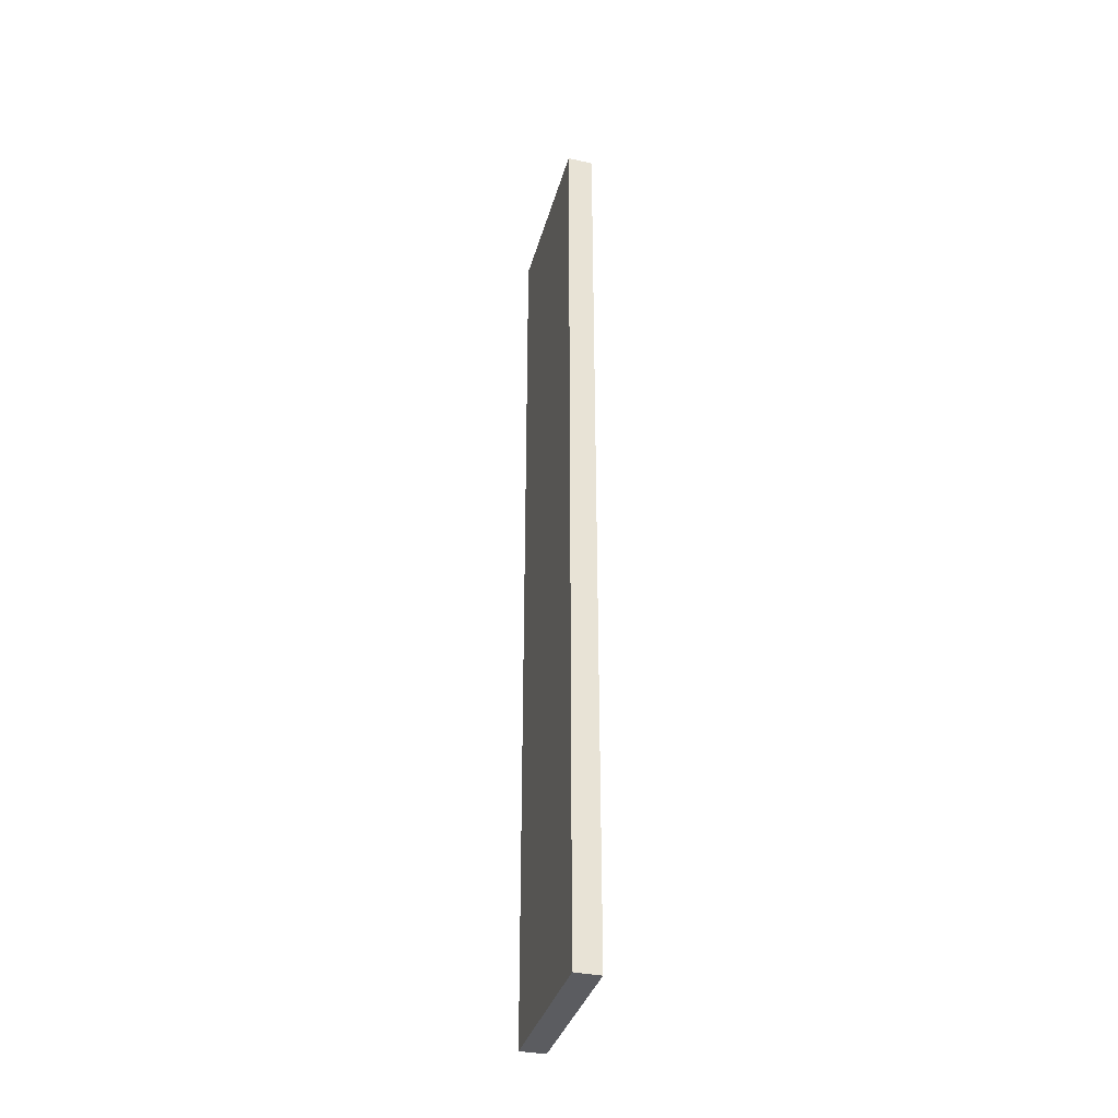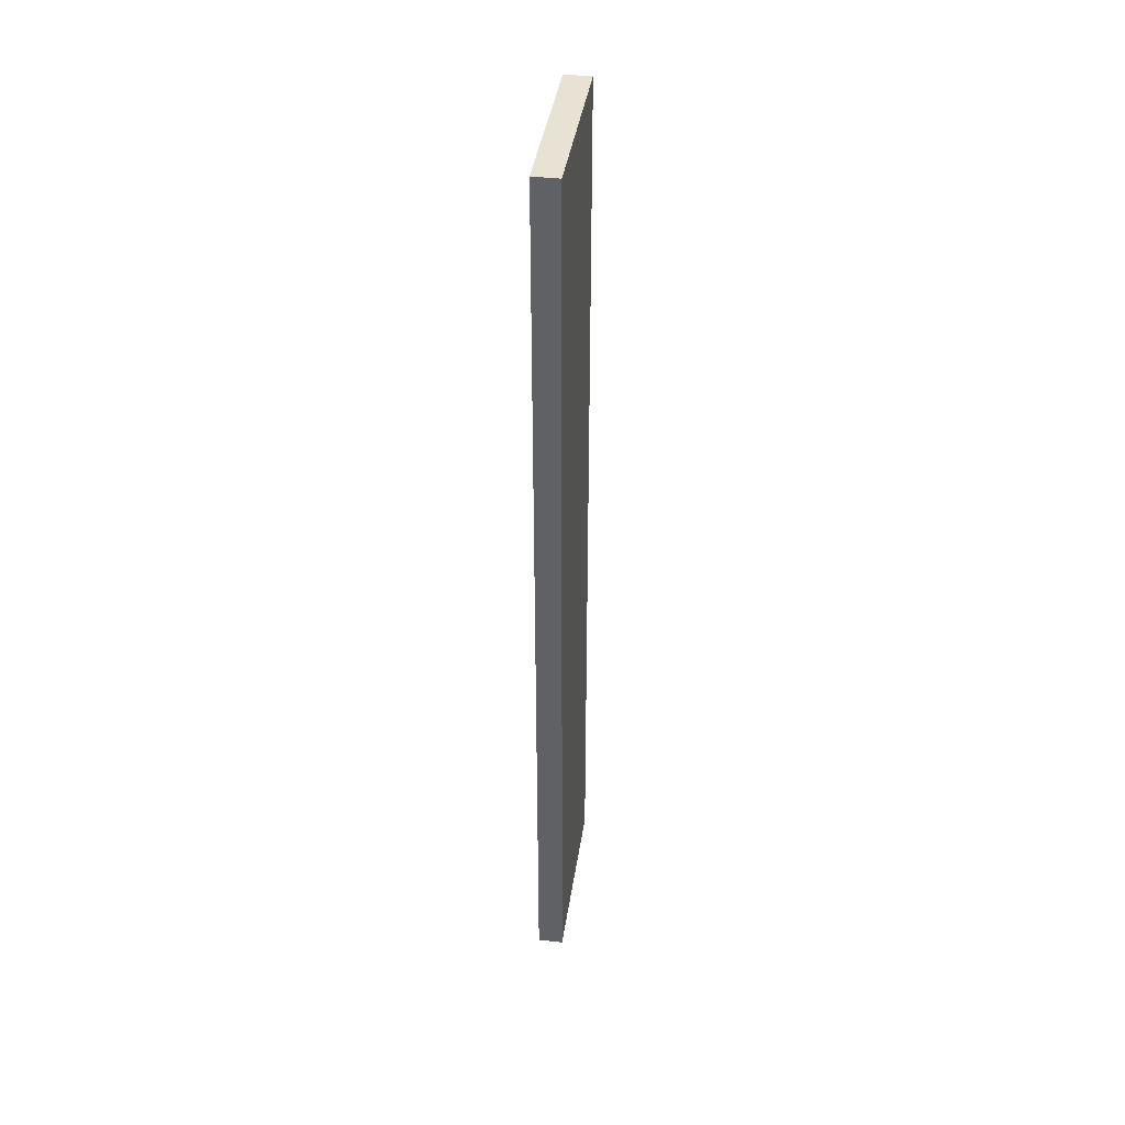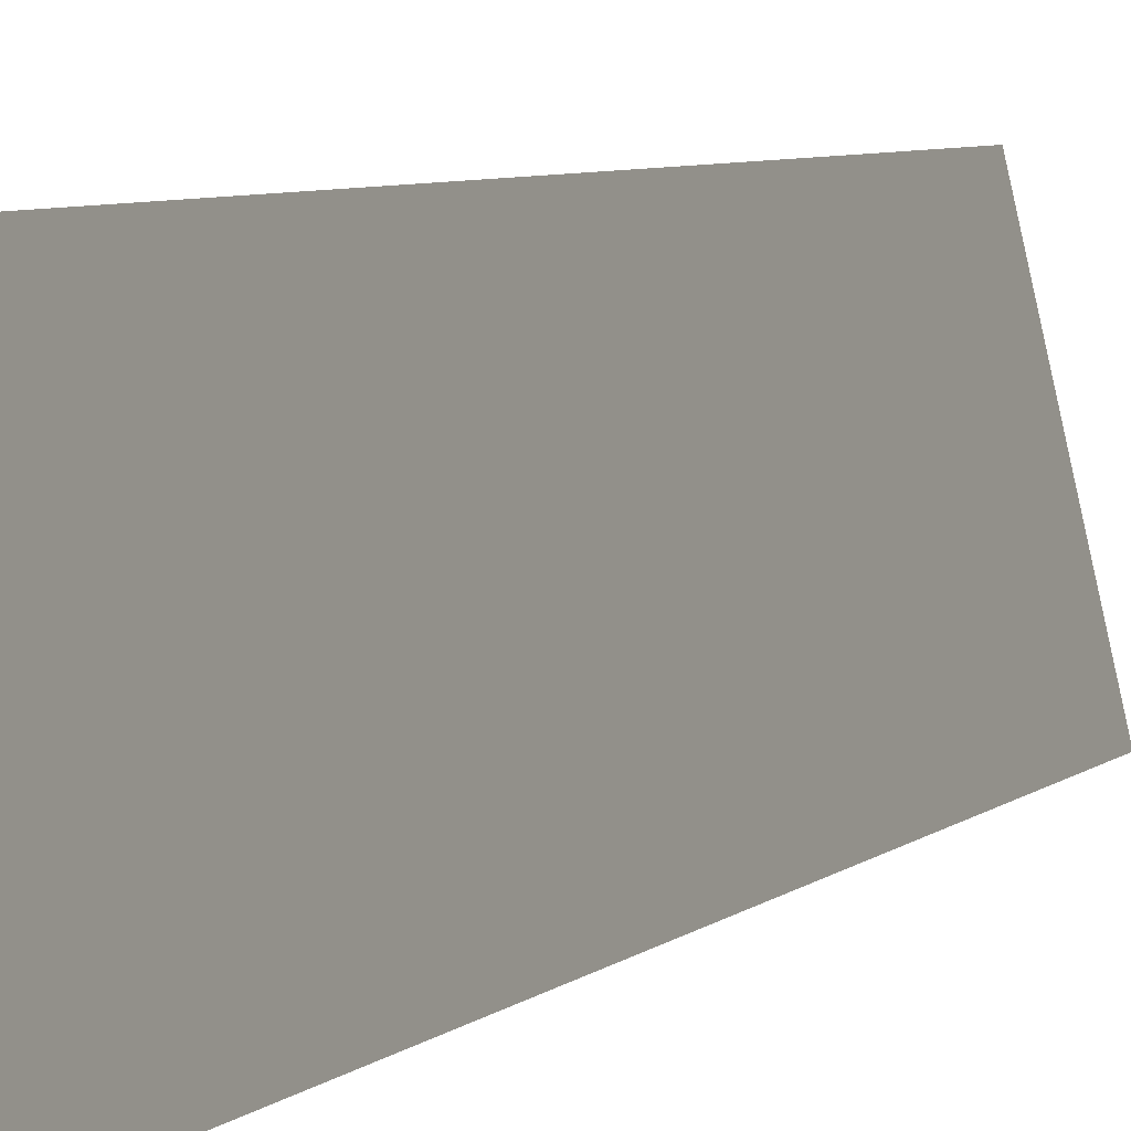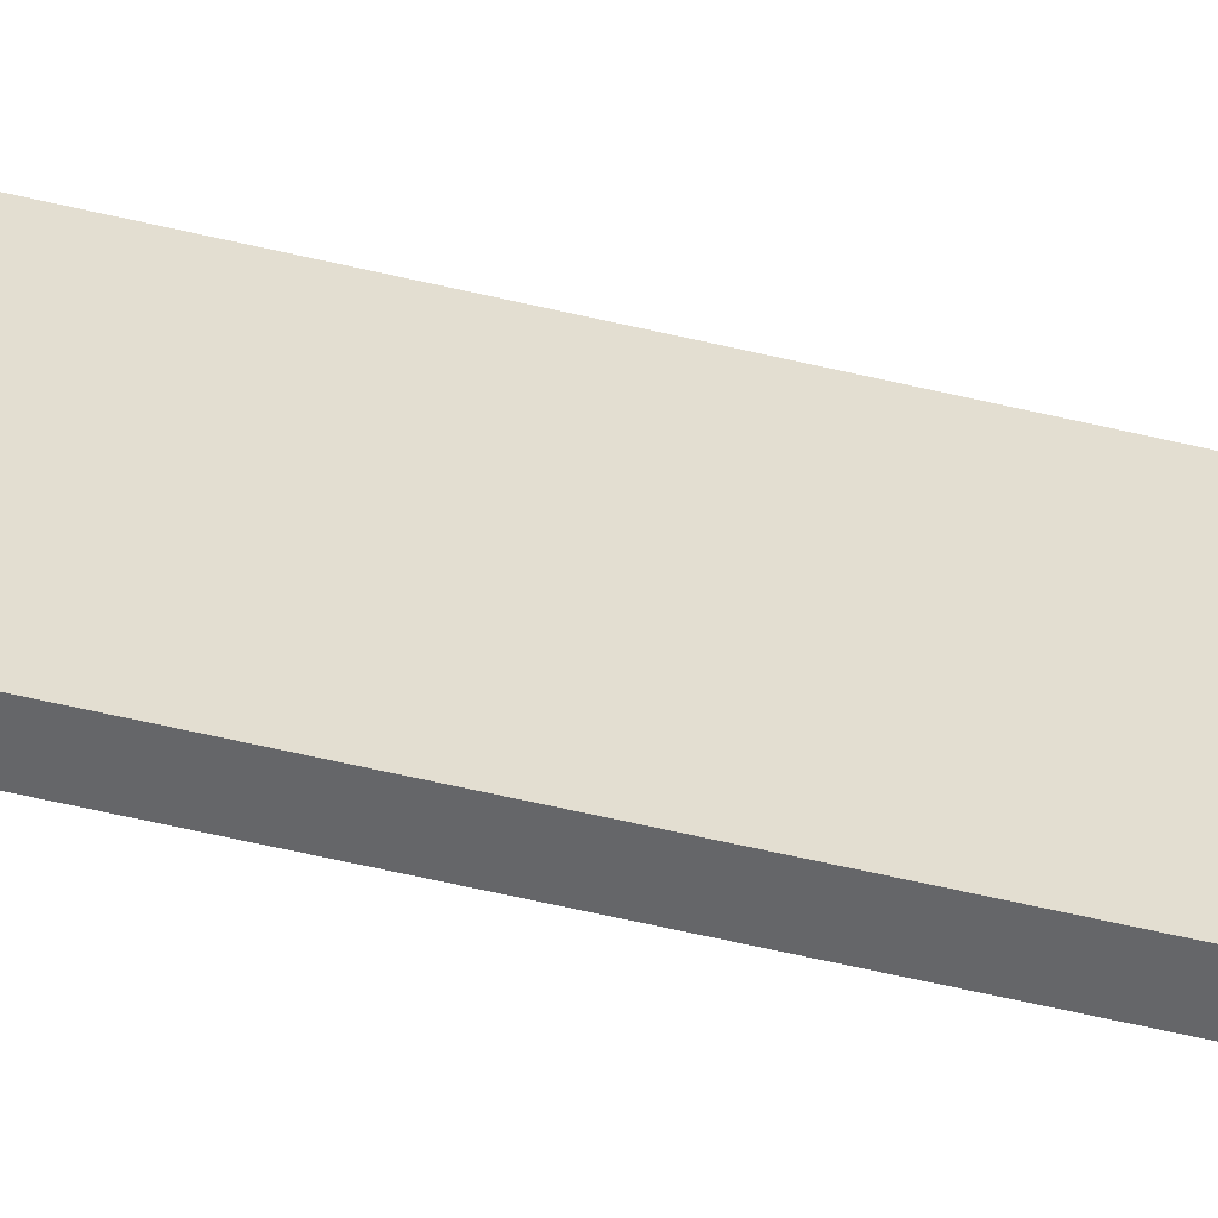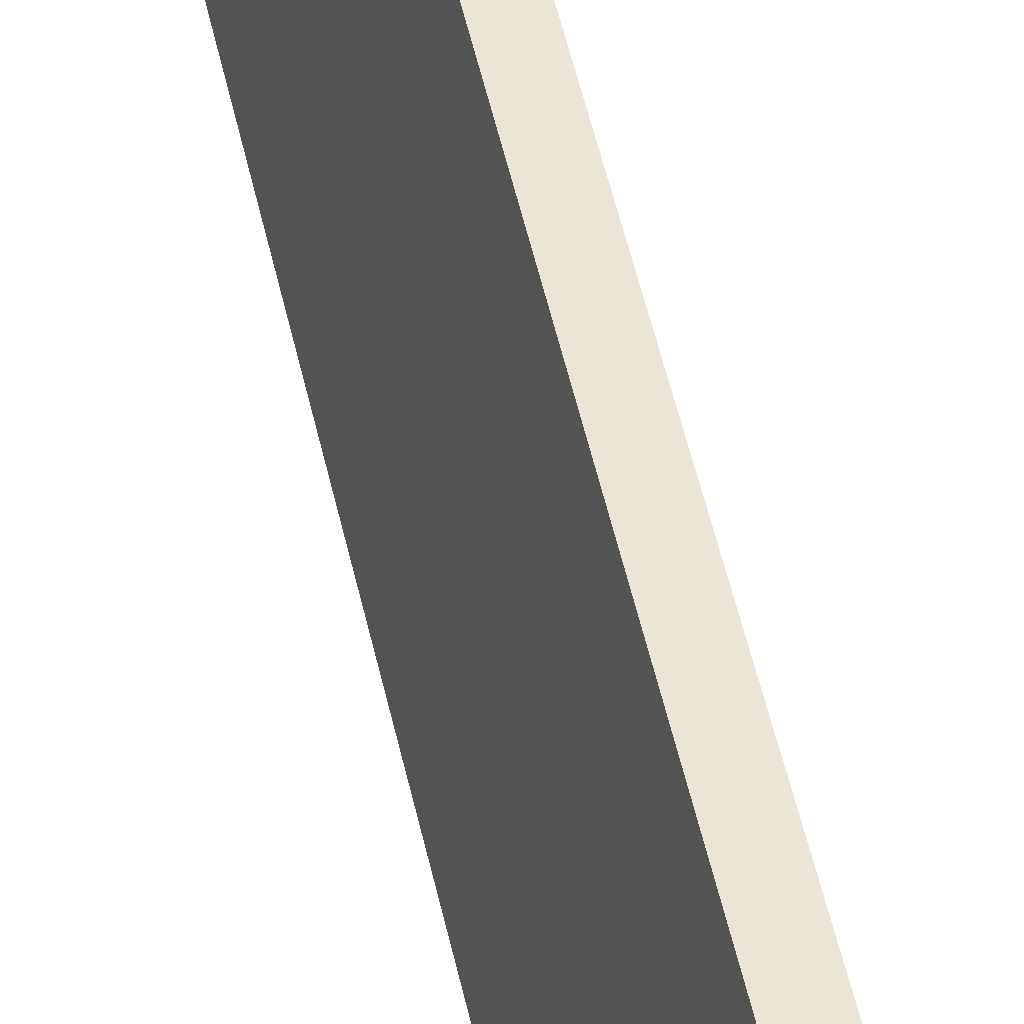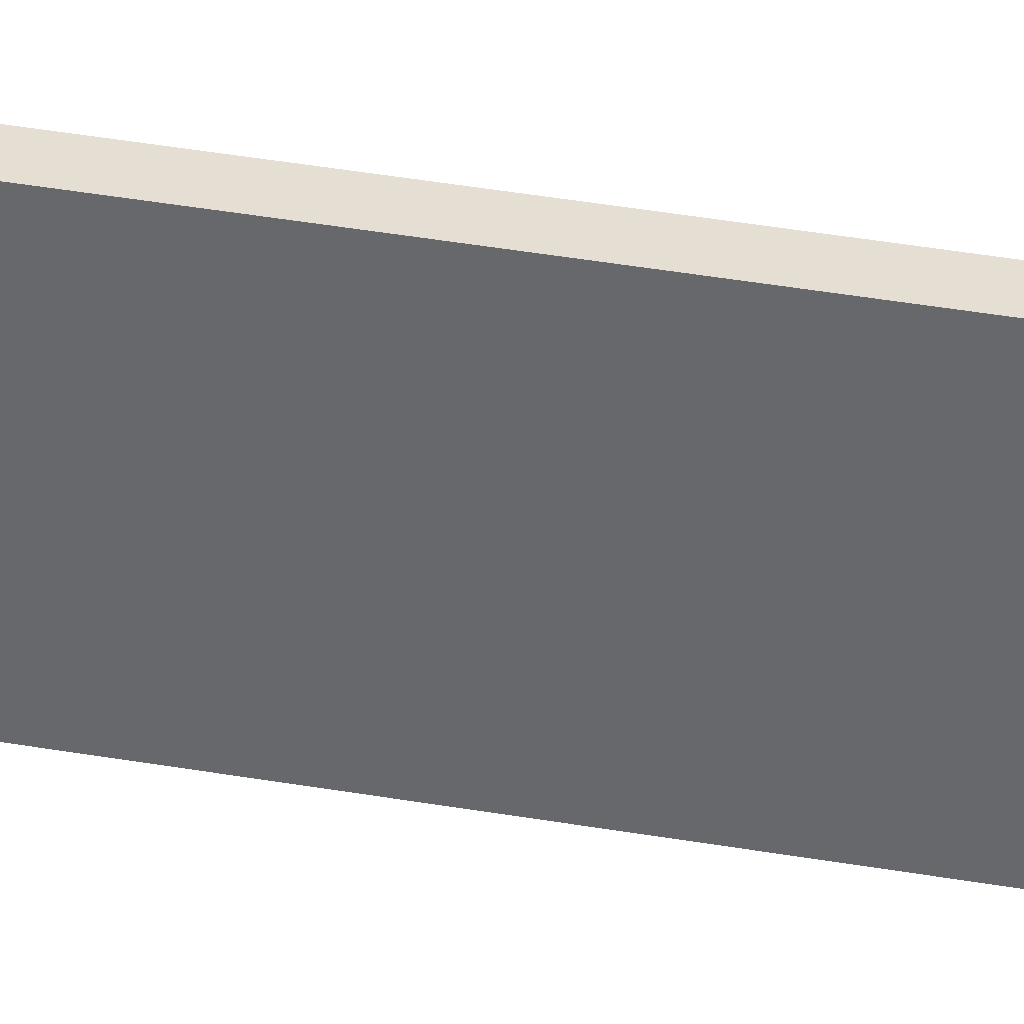
<metadata>
{"format":"obj","ext":"obj","renderer":"f3d","projection":"perspective","resolution":1024,"background":"white","views":[{"elev":-35.1,"azim":177.9,"up":"+Y"},{"elev":40.0,"azim":21.0,"up":"+Y"},{"elev":4.0,"azim":-163.3,"up":"+Z"},{"elev":-66.2,"azim":77.1,"up":"+Z"},{"elev":51.9,"azim":-12.4,"up":"+Z"},{"elev":49.0,"azim":-79.6,"up":"+Z"}]}
</metadata>
<code>
v  0.425 15.78 -0.108
v  0.671 15.78 2.975
v  1.091 15.78 2.88
v  0.502 15.78 2.227
v  0 15.78 9.66e-16
v  0.671 -1.822e-16 2.975
v  1.091 -1.763e-16 2.88
v  0.425 6.613e-18 -0.108
v  0 0 0
v  0.502 -1.364e-16 2.227
g defaultobject
f 1 2 3
f 2 1 4
f 4 1 5
f 6 3 2
f 3 6 7
f 7 1 3
f 1 7 8
f 8 5 1
f 5 8 9
f 4 6 2
f 6 4 5
f 6 5 10
f 10 5 9
f 10 7 6
f 7 10 8
f 8 10 9

</code>
